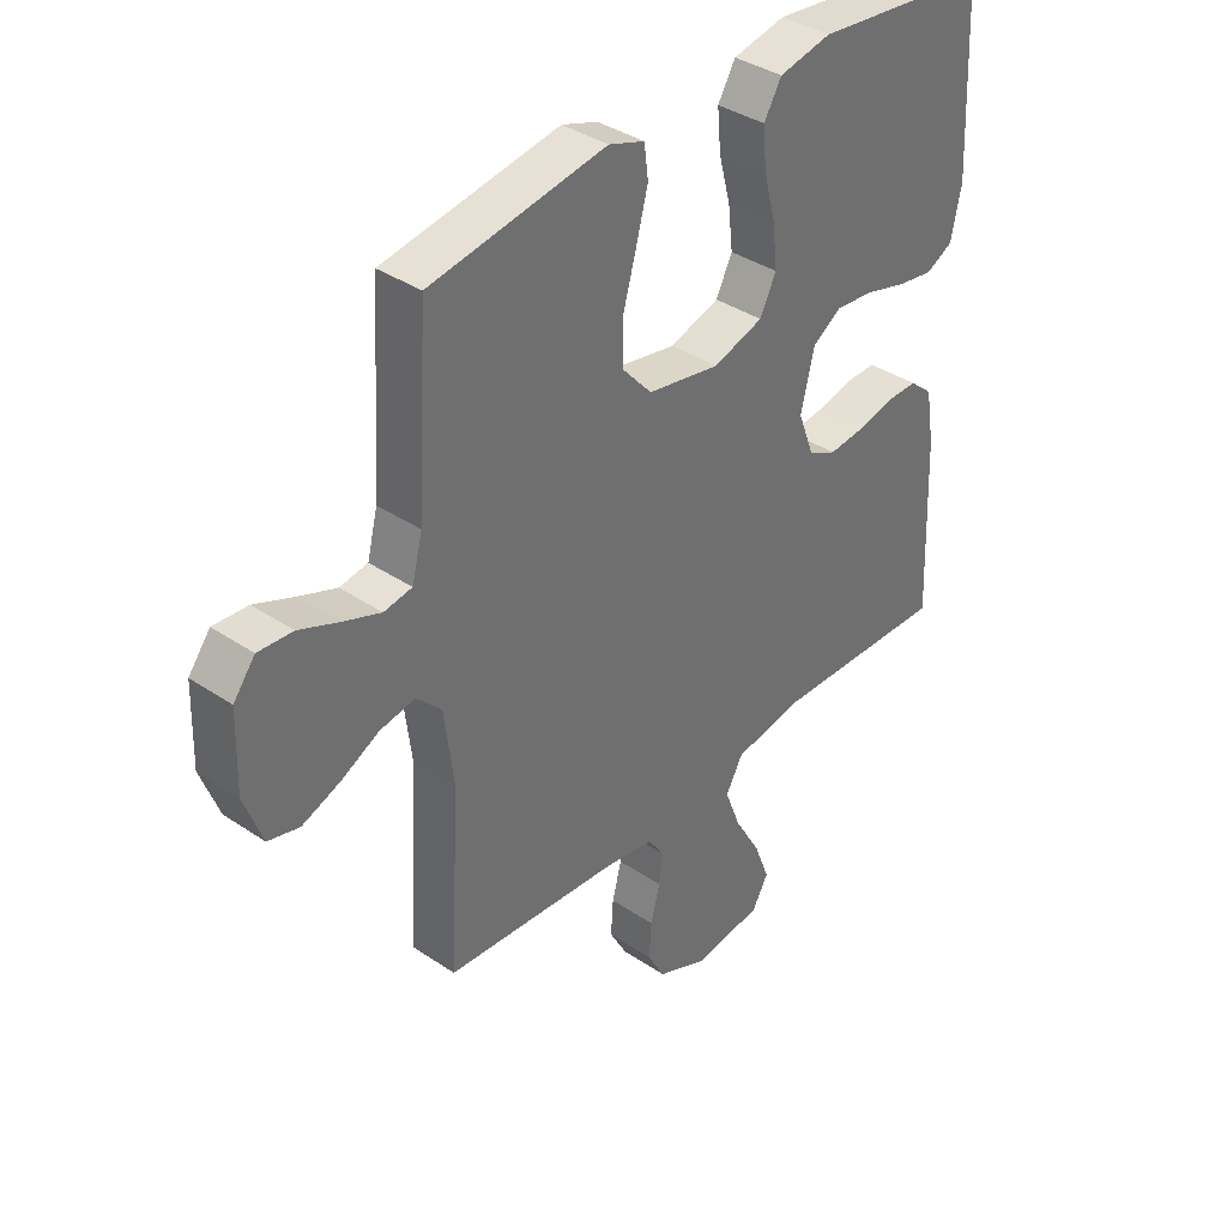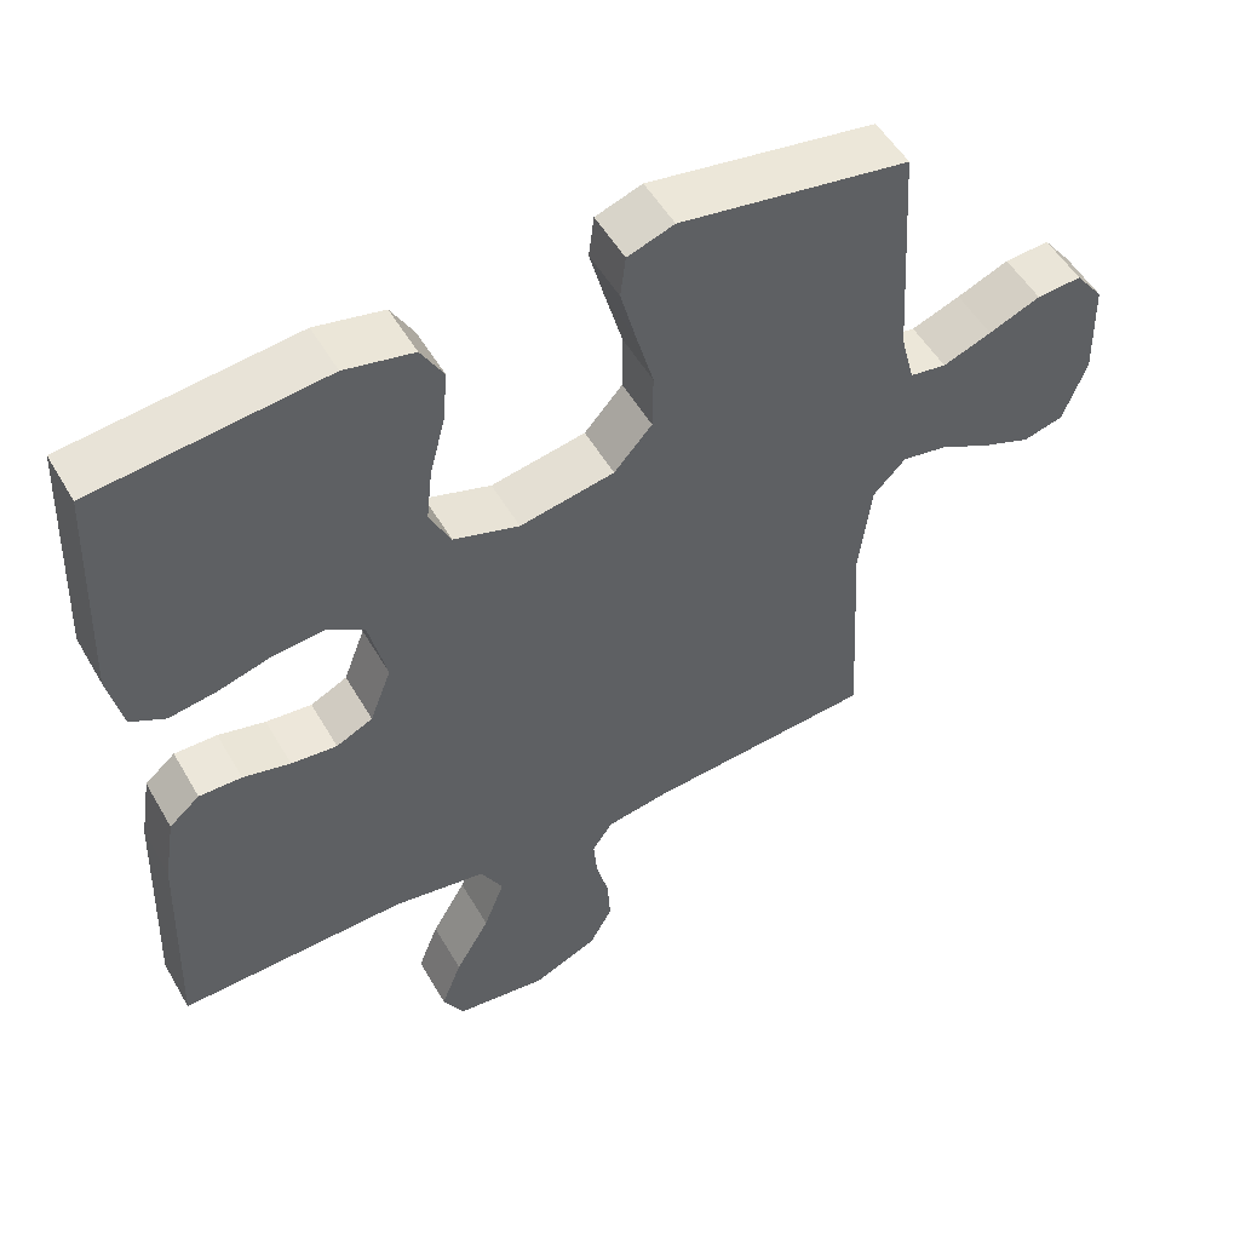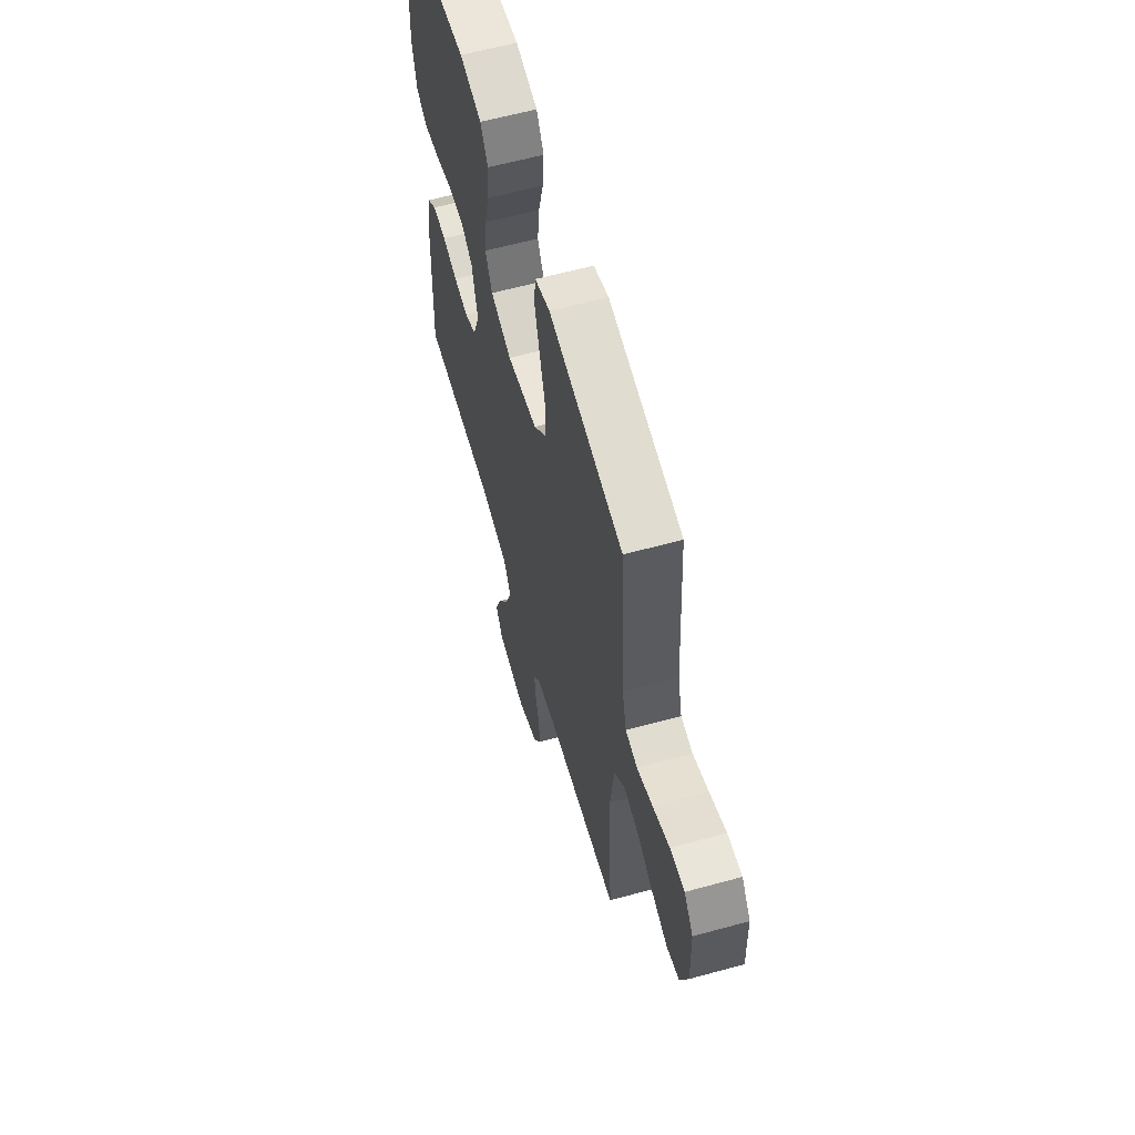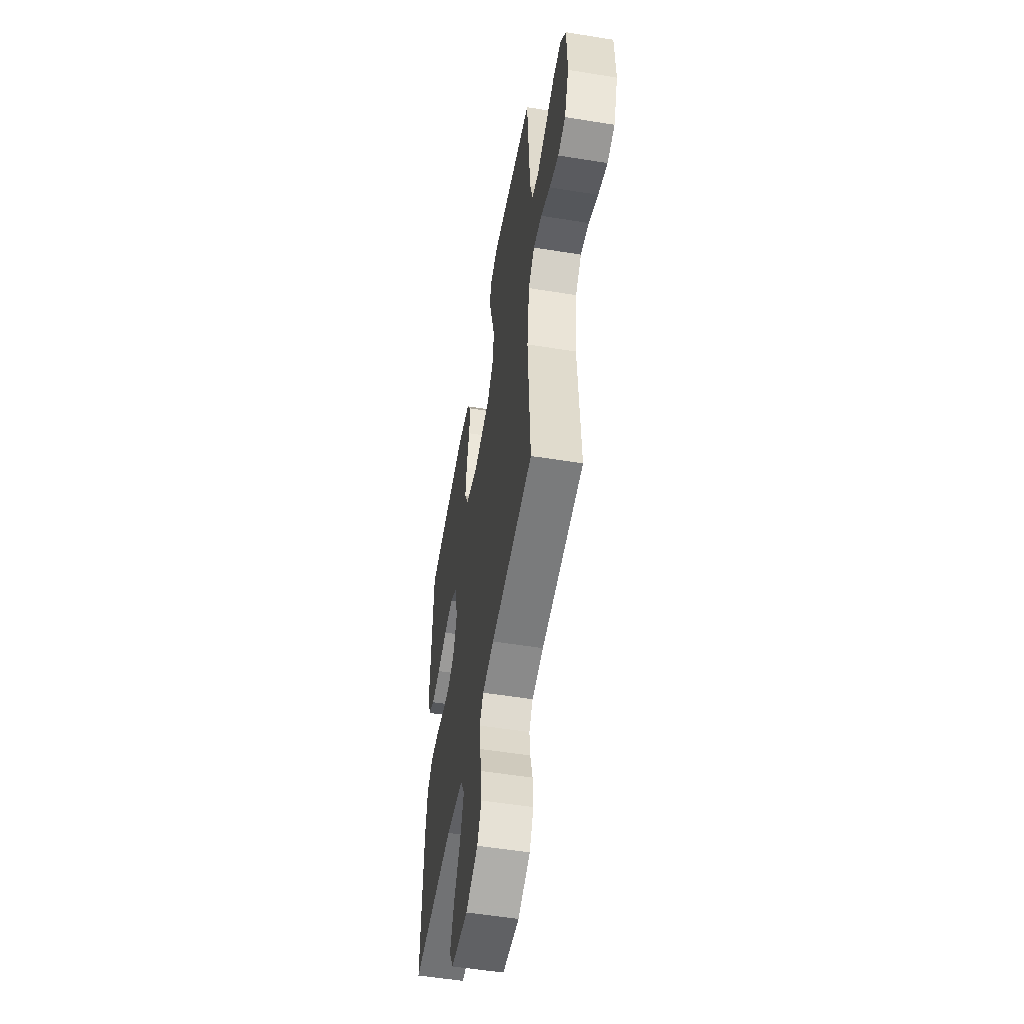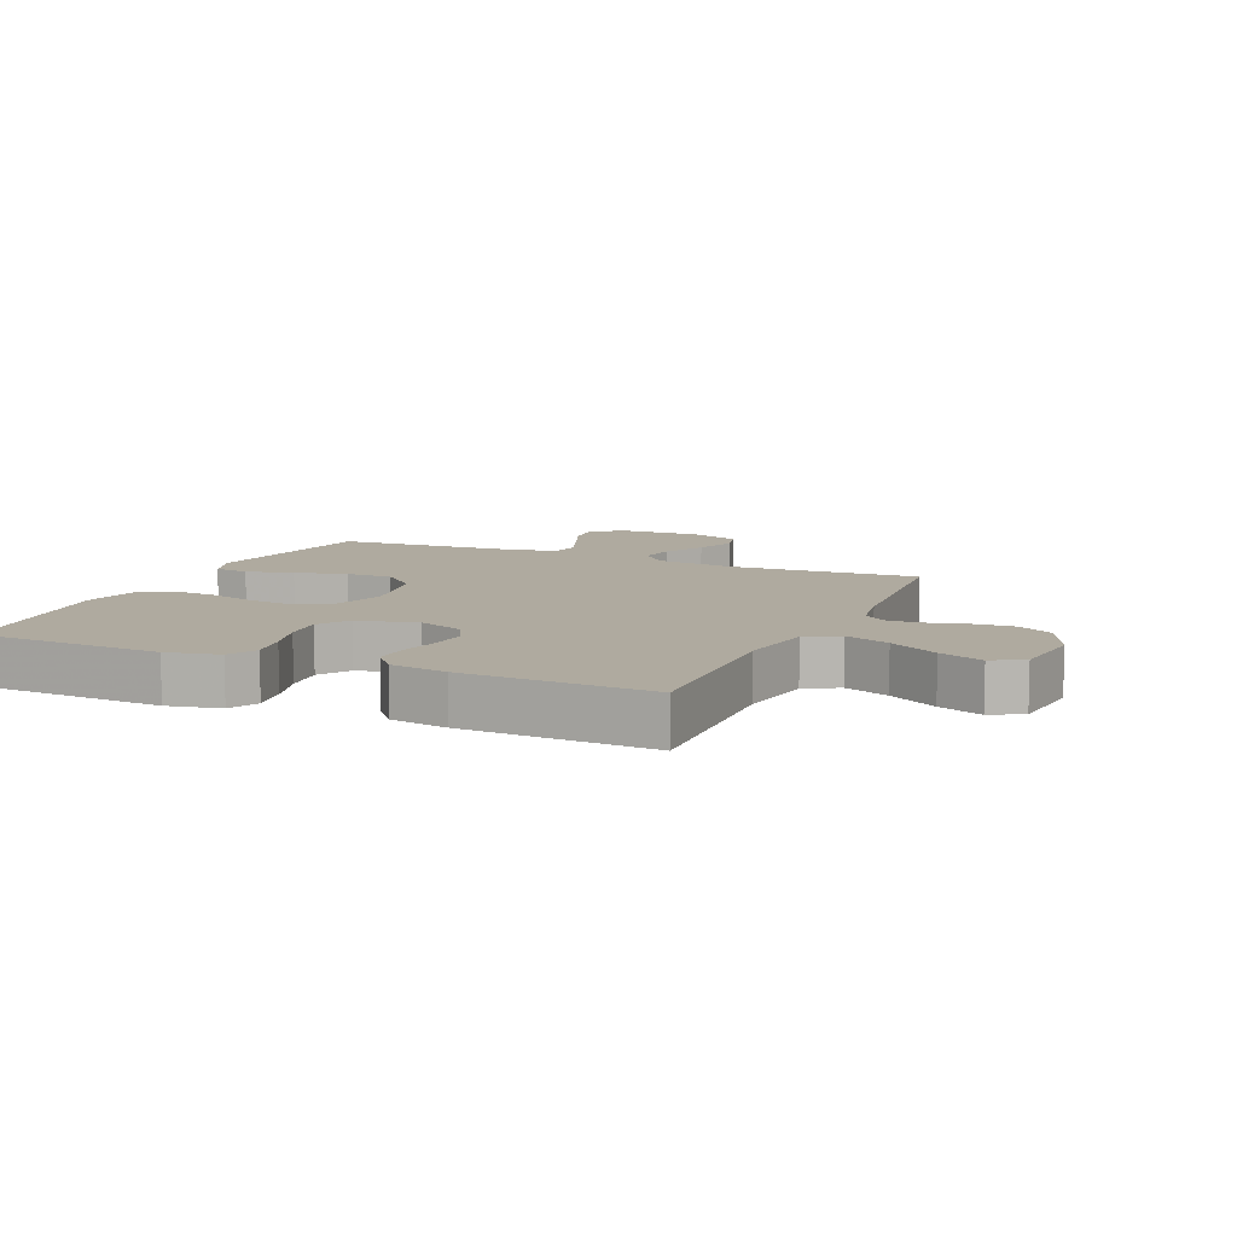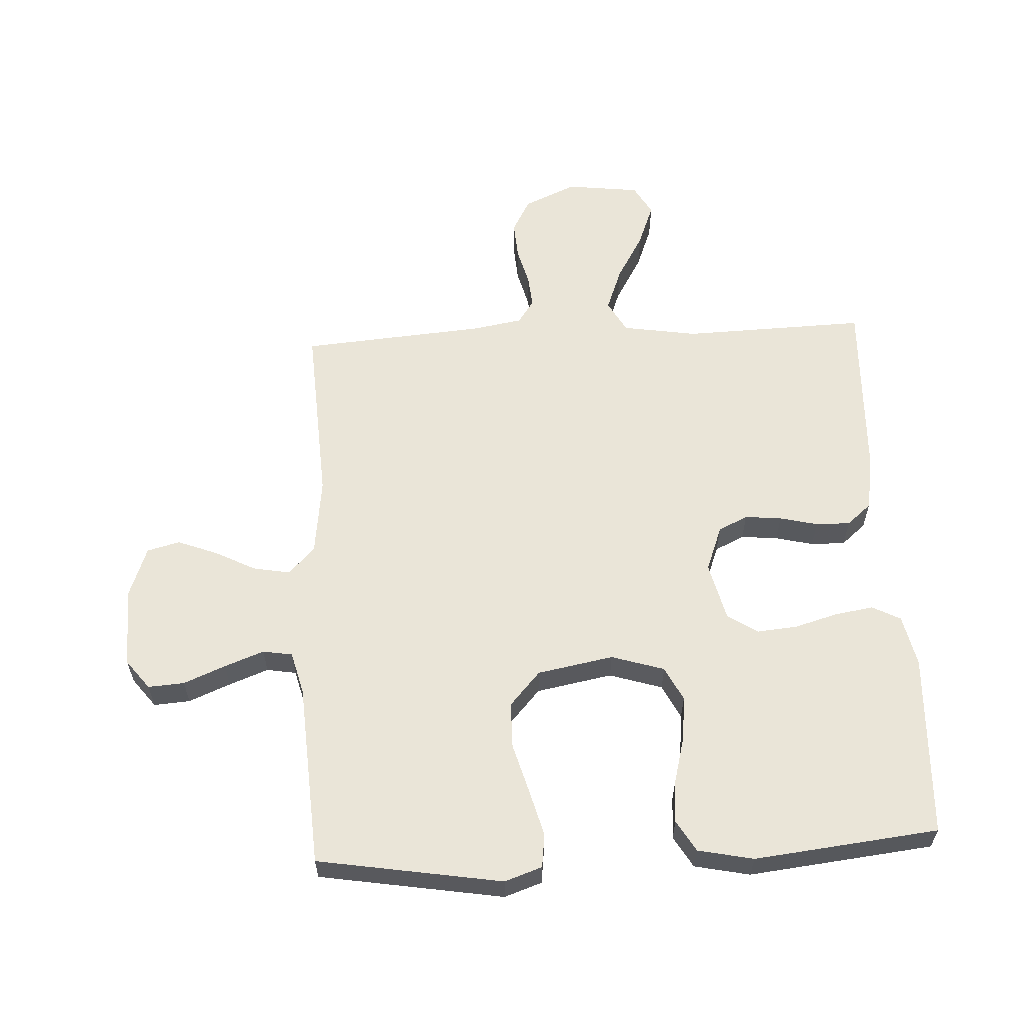
<metadata>
{"format":"obj","ext":"obj","renderer":"f3d","projection":"perspective","resolution":1024,"background":"white","views":[{"elev":37.5,"azim":-49.2,"up":"+Z"},{"elev":52.3,"azim":150.6,"up":"+Z"},{"elev":60.9,"azim":-105.7,"up":"+Z"},{"elev":-53.7,"azim":-99.8,"up":"+Z"},{"elev":9.5,"azim":113.6,"up":"+Y"},{"elev":59.5,"azim":-3.0,"up":"+Y"}]}
</metadata>
<code>
v 0.5 0.07 0.5
v 0.514 0.07 0.2
v 0.496 0.07 0.116
v 0.45 0.07 0.092
v 0.387 0.07 0.102
v 0.317 0.07 0.122
v 0.251 0.07 0.128
v 0.202 0.07 0.096
v 0.179 0.07 0
v 0.207 0.07 -0.074
v 0.255 0.07 -0.097
v 0.315 0.07 -0.091
v 0.377 0.07 -0.076
v 0.433 0.07 -0.075
v 0.473 0.07 -0.109
v 0.488 0.07 -0.2
v 0.5 0.07 -0.5
v 0.2 0.07 -0.491
v 0.078 0.07 -0.511
v 0.049 0.07 -0.564
v 0.076 0.07 -0.635
v 0.121 0.07 -0.713
v 0.148 0.07 -0.783
v 0.12 0.07 -0.833
v 0 0.07 -0.848
v -0.086 0.07 -0.81
v -0.116 0.07 -0.755
v -0.112 0.07 -0.693
v -0.096 0.07 -0.631
v -0.091 0.07 -0.577
v -0.118 0.07 -0.538
v -0.2 0.07 -0.524
v -0.5 0.07 -0.5
v -0.483 0.07 -0.2
v -0.499 0.07 -0.072
v -0.542 0.07 -0.028
v -0.602 0.07 -0.039
v -0.668 0.07 -0.073
v -0.733 0.07 -0.098
v -0.786 0.07 -0.084
v -0.817 0.07 0
v -0.813 0.07 0.13
v -0.776 0.07 0.178
v -0.717 0.07 0.174
v -0.649 0.07 0.146
v -0.585 0.07 0.122
v -0.537 0.07 0.13
v -0.519 0.07 0.2
v -0.5 0.07 0.5
v -0.2 0.07 0.55
v -0.139 0.07 0.529
v -0.132 0.07 0.474
v -0.152 0.07 0.399
v -0.175 0.07 0.317
v -0.174 0.07 0.242
v -0.124 0.07 0.186
v 0 0.07 0.163
v 0.086 0.07 0.19
v 0.114 0.07 0.246
v 0.106 0.07 0.318
v 0.086 0.07 0.394
v 0.08 0.07 0.463
v 0.11 0.07 0.514
v 0.2 0.07 0.533
v 0.5 0 0.5
v 0.514 0 0.2
v 0.496 0 0.116
v 0.45 0 0.092
v 0.387 0 0.102
v 0.317 0 0.122
v 0.251 0 0.128
v 0.202 0 0.096
v 0.179 0 0
v 0.207 0 -0.074
v 0.255 0 -0.097
v 0.315 0 -0.091
v 0.377 0 -0.076
v 0.433 0 -0.075
v 0.473 0 -0.109
v 0.488 0 -0.2
v 0.5 0 -0.5
v 0.2 0 -0.491
v 0.078 0 -0.511
v 0.049 0 -0.564
v 0.076 0 -0.635
v 0.121 0 -0.713
v 0.148 0 -0.783
v 0.12 0 -0.833
v 0 0 -0.848
v -0.086 0 -0.81
v -0.116 0 -0.755
v -0.112 0 -0.693
v -0.096 0 -0.631
v -0.091 0 -0.577
v -0.118 0 -0.538
v -0.2 0 -0.524
v -0.5 0 -0.5
v -0.483 0 -0.2
v -0.499 0 -0.072
v -0.542 0 -0.028
v -0.602 0 -0.039
v -0.668 0 -0.073
v -0.733 0 -0.098
v -0.786 0 -0.084
v -0.817 0 0
v -0.813 0 0.13
v -0.776 0 0.178
v -0.717 0 0.174
v -0.649 0 0.146
v -0.585 0 0.122
v -0.537 0 0.13
v -0.519 0 0.2
v -0.5 0 0.5
v -0.2 0 0.55
v -0.139 0 0.529
v -0.132 0 0.474
v -0.152 0 0.399
v -0.175 0 0.317
v -0.174 0 0.242
v -0.124 0 0.186
v 0 0 0.163
v 0.086 0 0.19
v 0.114 0 0.246
v 0.106 0 0.318
v 0.086 0 0.394
v 0.08 0 0.463
v 0.11 0 0.514
v 0.2 0 0.533
f 4 5 6
f 3 4 6
f 2 3 6
f 1 2 6
f 64 1 6
f 63 64 6
f 62 63 6
f 61 62 6
f 60 61 6
f 59 60 6 7
f 58 59 7 8
f 57 58 8 9
f 56 57 9 10
f 52 53 54
f 51 52 54
f 50 51 54
f 49 50 54
f 48 49 54
f 47 48 54 55
f 43 44 45
f 42 43 45
f 41 42 45
f 40 41 45
f 39 40 45
f 38 39 45
f 37 38 45
f 36 37 45 46
f 35 36 46 47
f 32 33 34
f 31 32 34 35
f 27 28 29
f 26 27 29
f 25 26 29
f 24 25 29
f 23 24 29
f 22 23 29
f 21 22 29
f 20 21 29 30
f 19 20 30 31
f 16 17 18
f 15 16 18
f 14 15 18
f 13 14 18
f 12 13 18
f 18 19 31
f 12 18 31
f 11 12 31
f 47 55 56
f 35 47 56
f 31 35 56
f 31 56 10
f 10 11 31
f 70 69 68
f 70 68 67
f 70 67 66
f 70 66 65
f 70 65 128
f 70 128 127
f 70 127 126
f 70 126 125
f 70 125 124
f 71 70 124 123
f 72 71 123 122
f 73 72 122 121
f 74 73 121 120
f 118 117 116
f 118 116 115
f 118 115 114
f 118 114 113
f 118 113 112
f 119 118 112 111
f 109 108 107
f 109 107 106
f 109 106 105
f 109 105 104
f 109 104 103
f 109 103 102
f 109 102 101
f 110 109 101 100
f 111 110 100 99
f 98 97 96
f 99 98 96 95
f 93 92 91
f 93 91 90
f 93 90 89
f 93 89 88
f 93 88 87
f 93 87 86
f 93 86 85
f 94 93 85 84
f 95 94 84 83
f 82 81 80
f 82 80 79
f 82 79 78
f 82 78 77
f 82 77 76
f 95 83 82
f 95 82 76
f 95 76 75
f 120 119 111
f 120 111 99
f 120 99 95
f 74 120 95
f 95 75 74
f 1 65 66 2
f 2 66 67 3
f 3 67 68 4
f 4 68 69 5
f 5 69 70 6
f 6 70 71 7
f 7 71 72 8
f 8 72 73 9
f 9 73 74 10
f 10 74 75 11
f 11 75 76 12
f 12 76 77 13
f 13 77 78 14
f 14 78 79 15
f 15 79 80 16
f 16 80 81 17
f 17 81 82 18
f 18 82 83 19
f 19 83 84 20
f 20 84 85 21
f 21 85 86 22
f 22 86 87 23
f 23 87 88 24
f 24 88 89 25
f 25 89 90 26
f 26 90 91 27
f 27 91 92 28
f 28 92 93 29
f 29 93 94 30
f 30 94 95 31
f 31 95 96 32
f 32 96 97 33
f 33 97 98 34
f 34 98 99 35
f 35 99 100 36
f 36 100 101 37
f 37 101 102 38
f 38 102 103 39
f 39 103 104 40
f 40 104 105 41
f 41 105 106 42
f 42 106 107 43
f 43 107 108 44
f 44 108 109 45
f 45 109 110 46
f 46 110 111 47
f 47 111 112 48
f 48 112 113 49
f 49 113 114 50
f 50 114 115 51
f 51 115 116 52
f 52 116 117 53
f 53 117 118 54
f 54 118 119 55
f 55 119 120 56
f 56 120 121 57
f 57 121 122 58
f 58 122 123 59
f 59 123 124 60
f 60 124 125 61
f 61 125 126 62
f 62 126 127 63
f 63 127 128 64
f 64 128 65 1

</code>
